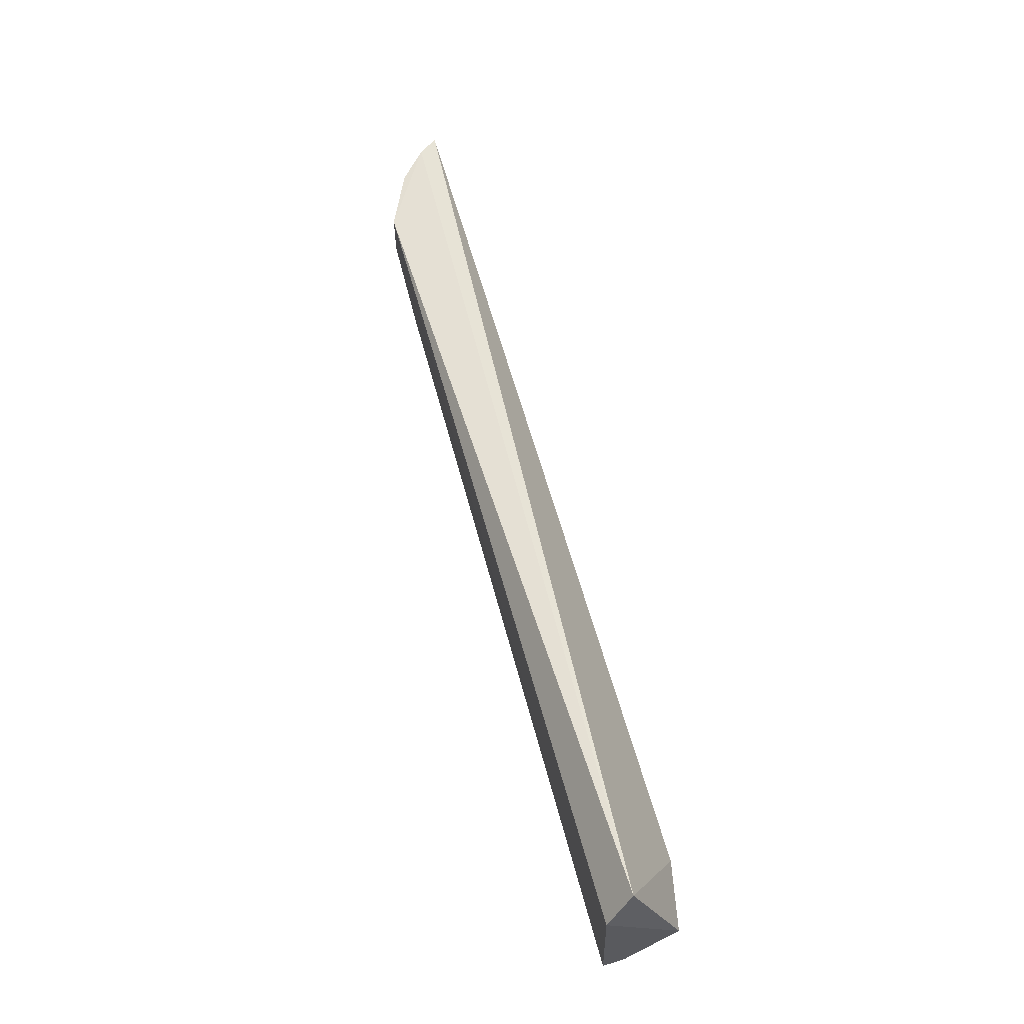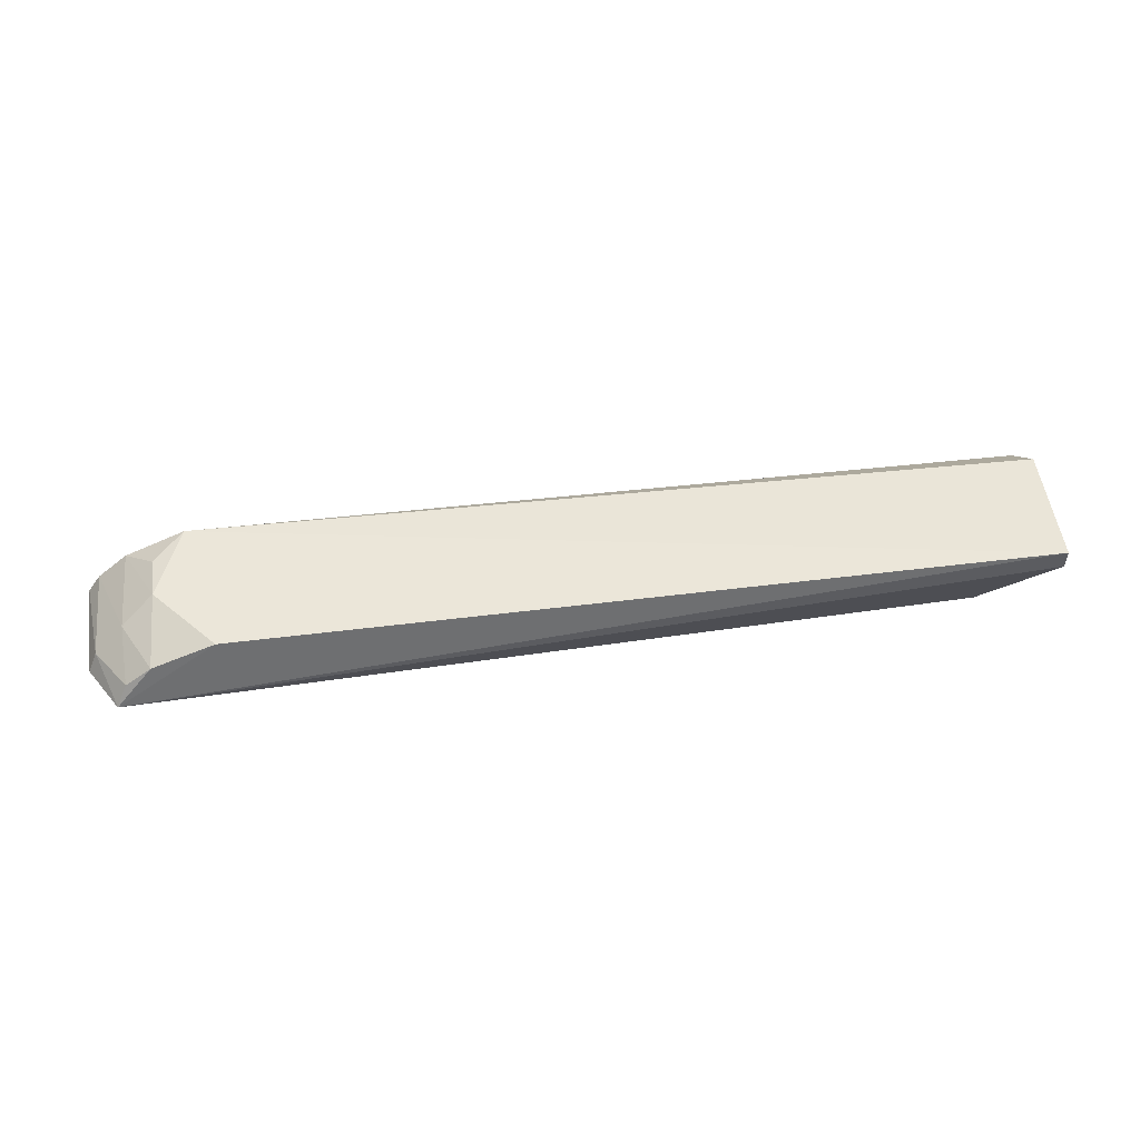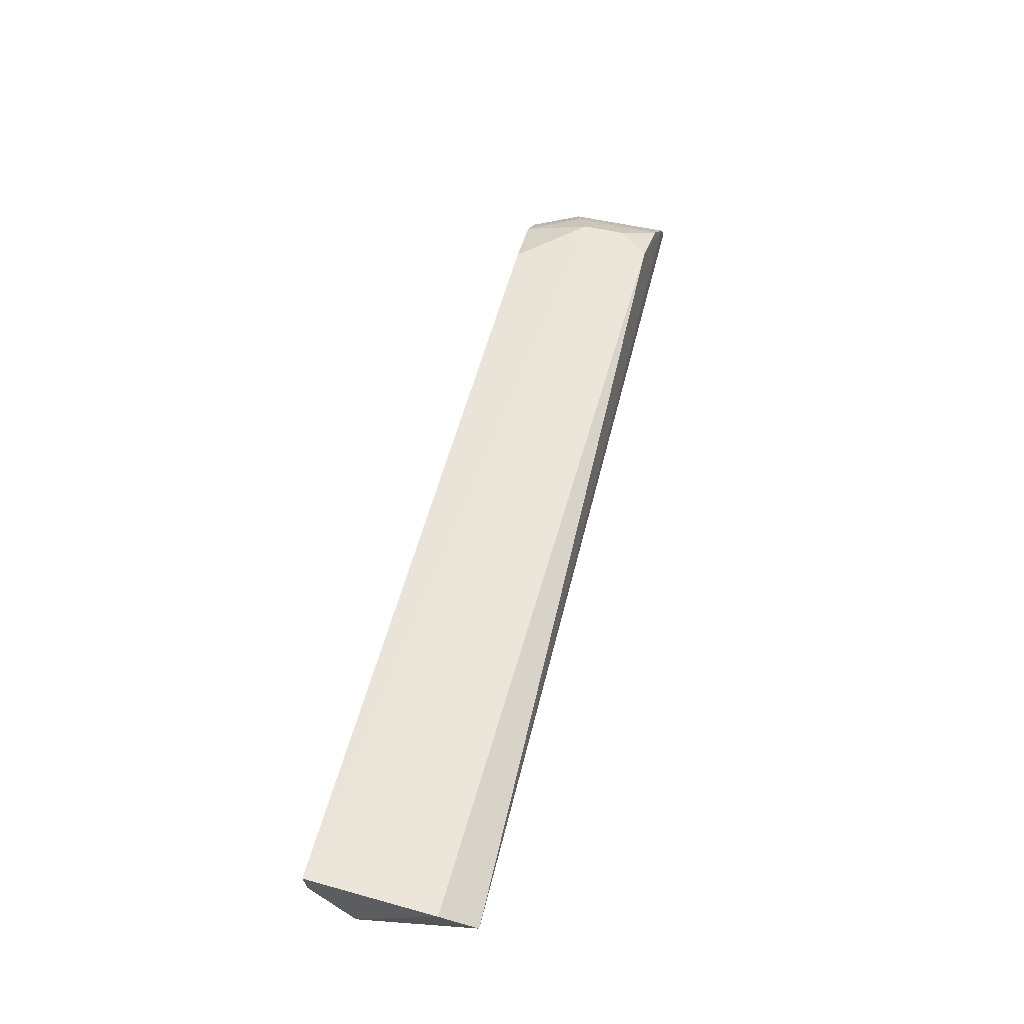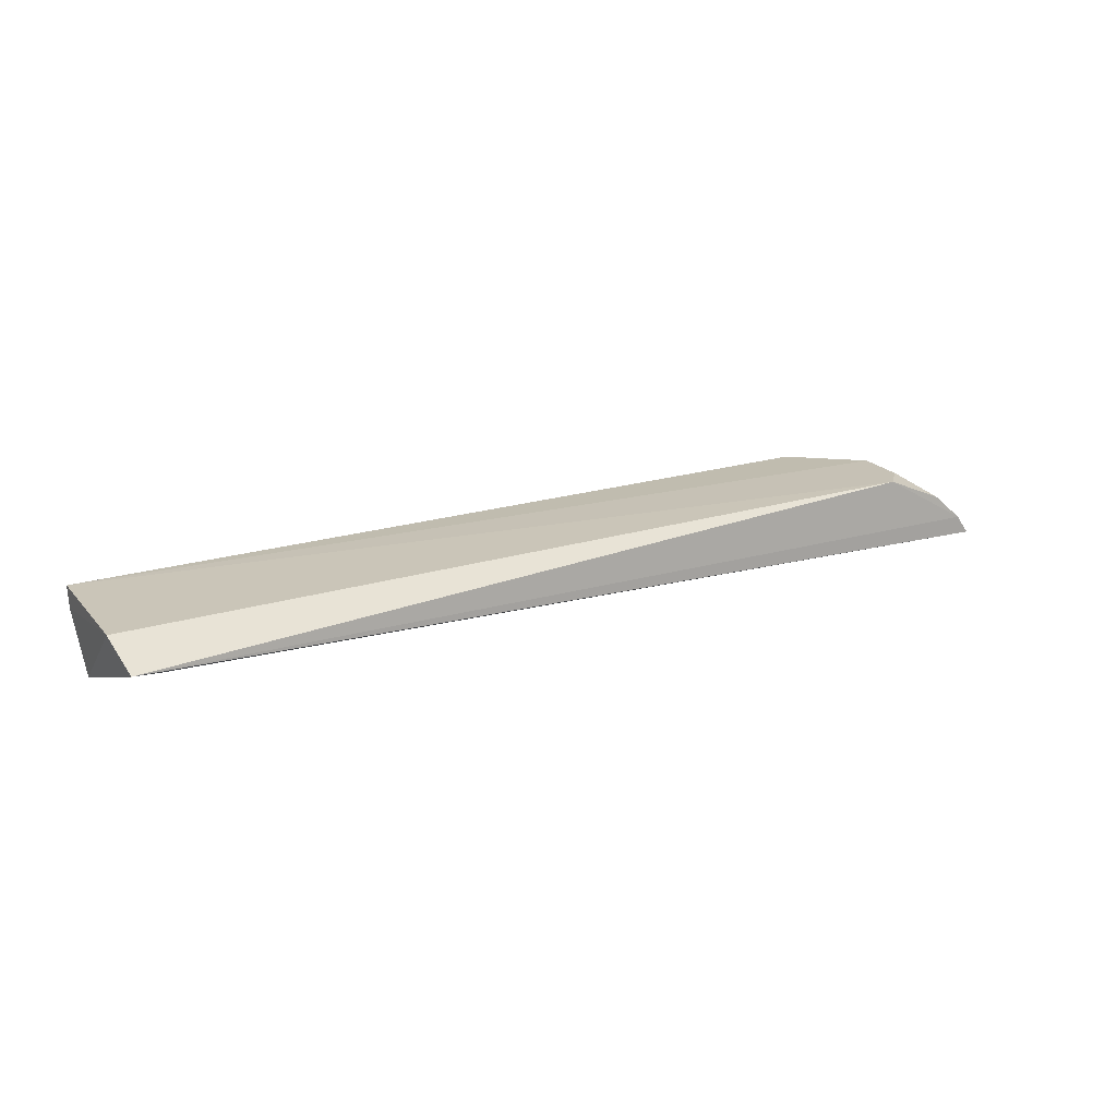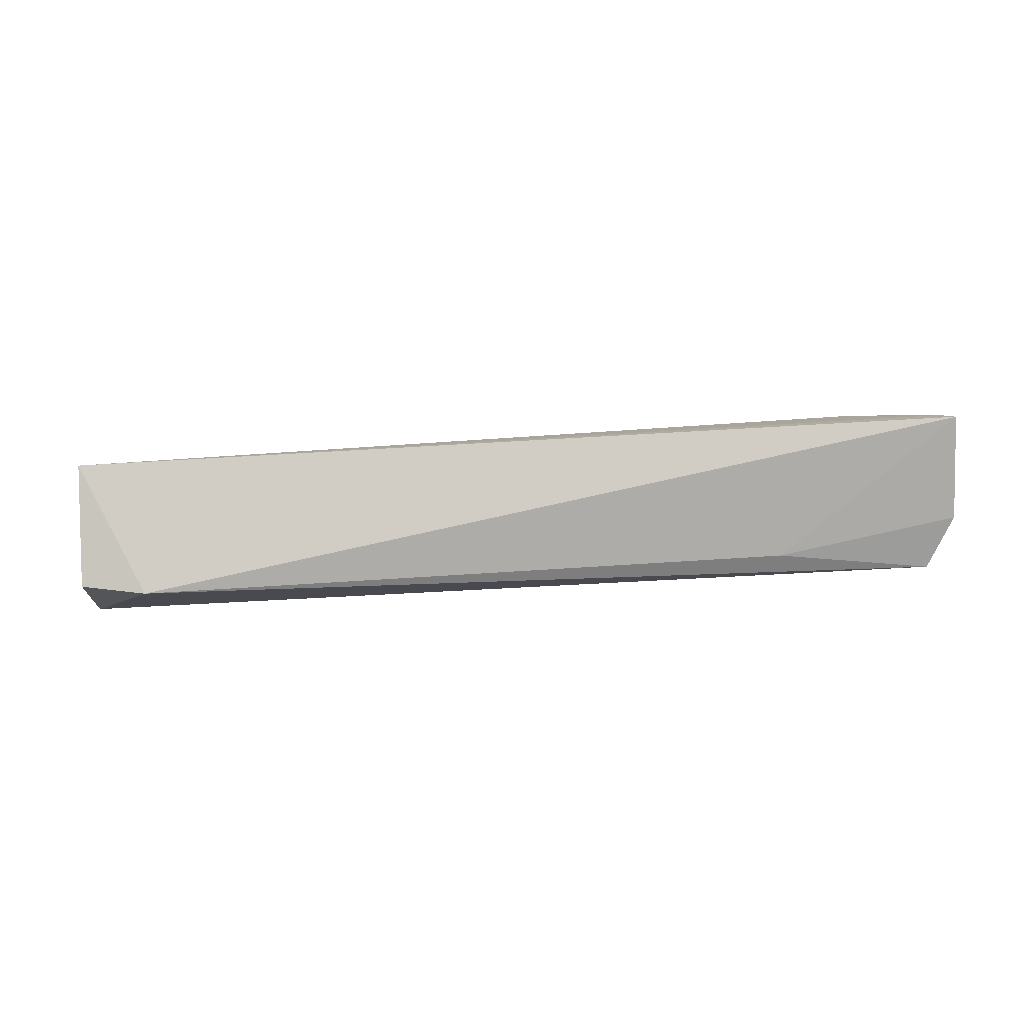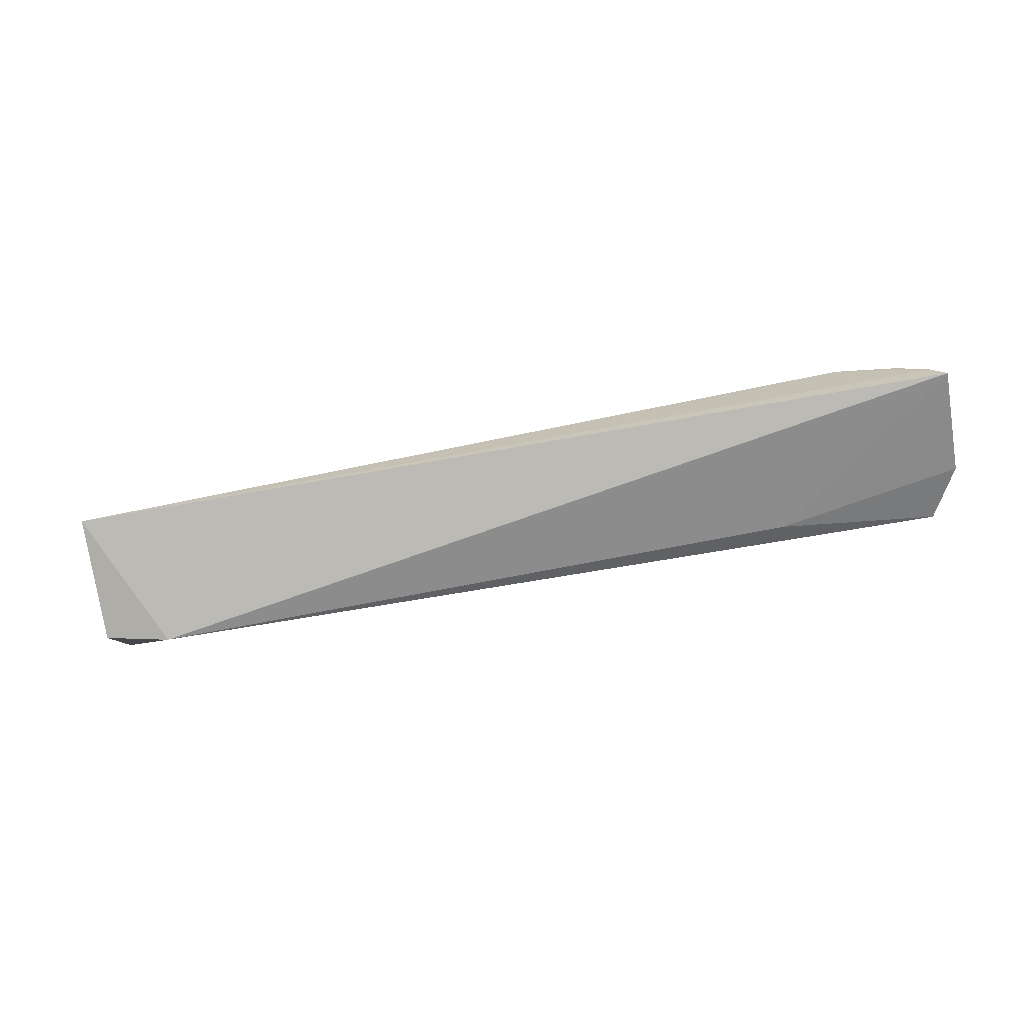
<metadata>
{"format":"obj","ext":"obj","renderer":"f3d","projection":"perspective","resolution":1024,"background":"white","views":[{"elev":58.2,"azim":74.2,"up":"+Y"},{"elev":44.0,"azim":-6.7,"up":"+Z"},{"elev":56.9,"azim":105.0,"up":"+Z"},{"elev":22.3,"azim":150.2,"up":"+Z"},{"elev":-74.1,"azim":-174.3,"up":"+Z"},{"elev":-61.8,"azim":-165.9,"up":"+Z"}]}
</metadata>
<code>
v 0.01446 -0.09723 0.02715
v 0.01405 -0.1108 0.02674
v 0.006938 -0.107 0.0177
v -0.08218 -0.09605 0.01827
v -0.0716 -0.09666 0.02588
v -0.07849 -0.1126 0.0183
v 0.01369 -0.09351 0.02454
v 0.01408 -0.1104 0.02459
v -0.06255 -0.1095 0.01765
v -0.0777 -0.1062 0.02286
v -0.08086 -0.09619 0.02025
v 0.01415 -0.106 0.01936
v -0.08156 -0.1071 0.01794
v -0.06843 -0.1116 0.02478
v -0.0747 -0.1001 0.02527
v -0.08063 -0.1068 0.0201
v -0.07479 -0.1119 0.02254
v -0.07447 -0.1047 0.02535
v -0.07777 -0.09651 0.02308
v -0.07744 -0.1119 0.02051
f 5 2 1
f 7 3 4
f 7 5 1
f 8 6 3
f 8 2 6
f 8 1 2
f 9 4 3
f 9 3 6
f 11 7 4
f 11 5 7
f 12 8 3
f 12 3 7
f 12 7 1
f 12 1 8
f 13 9 6
f 13 4 9
f 14 6 2
f 16 13 6
f 16 10 11
f 16 11 4
f 16 4 13
f 17 6 14
f 18 14 2
f 18 2 5
f 18 5 15
f 18 17 14
f 18 10 17
f 19 11 10
f 19 18 15
f 19 10 18
f 19 15 5
f 19 5 11
f 20 16 6
f 20 6 17
f 20 17 10
f 20 10 16

</code>
